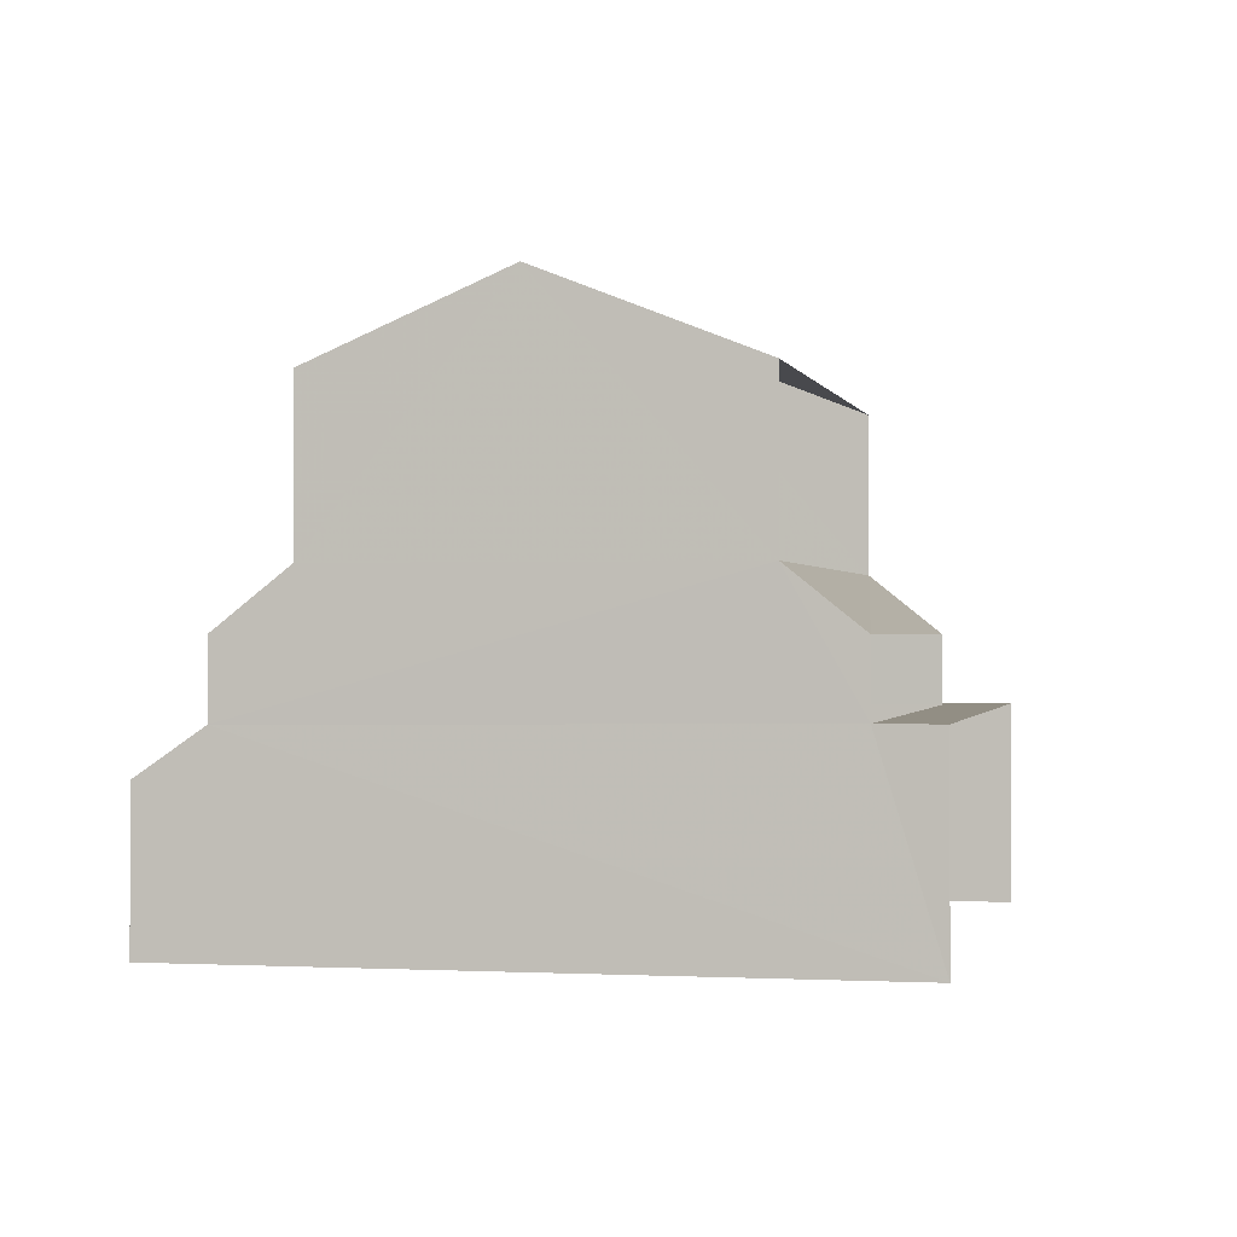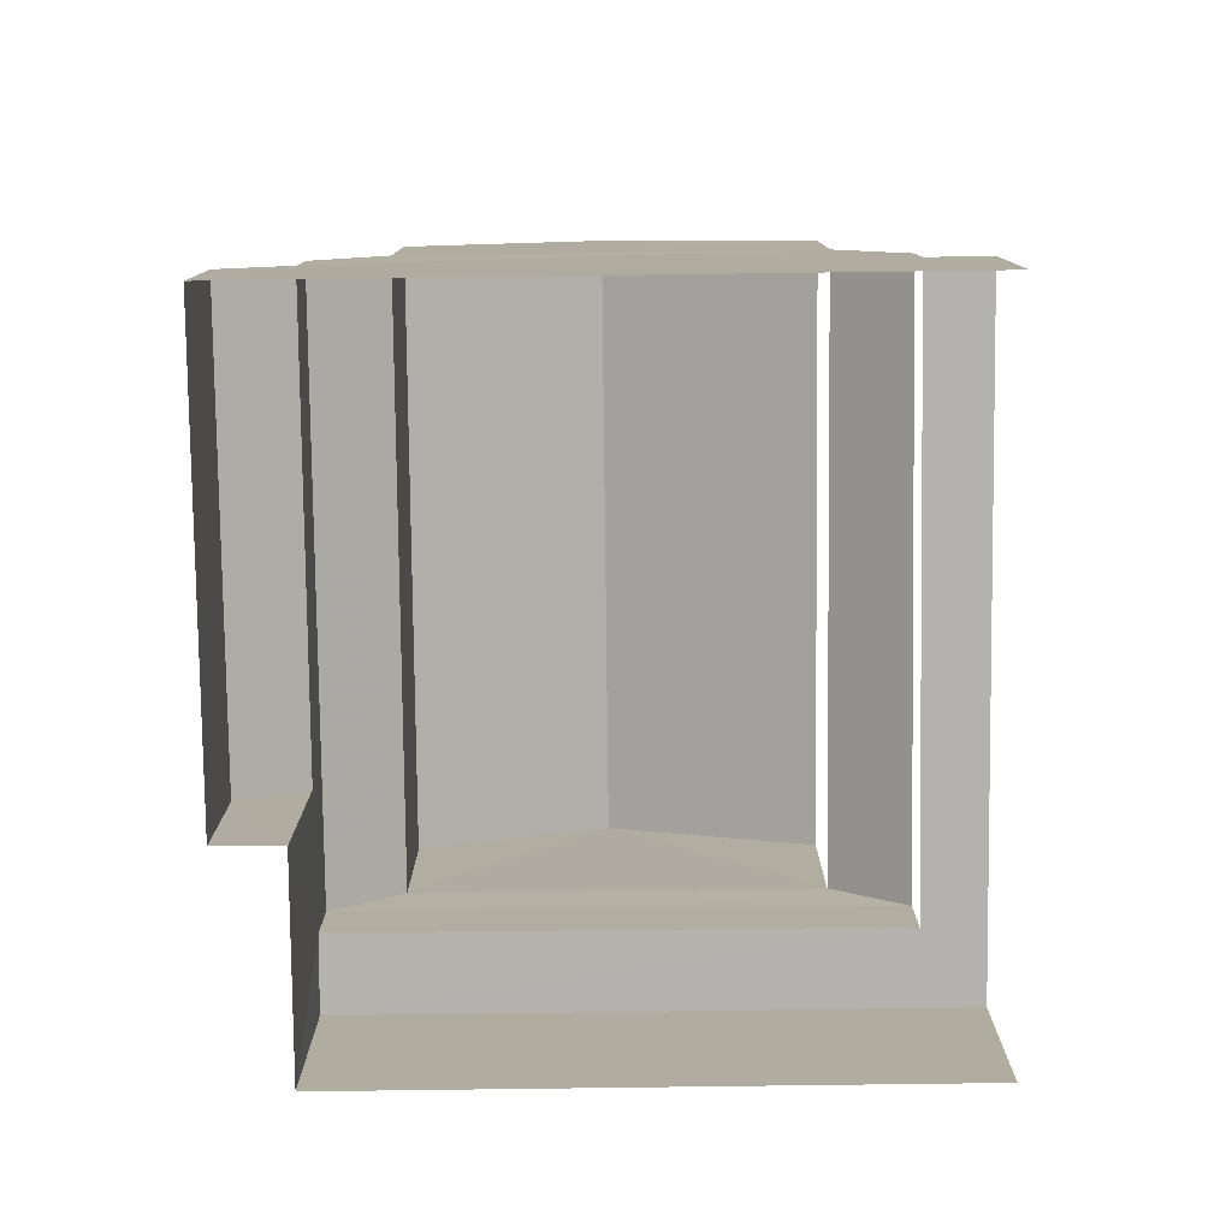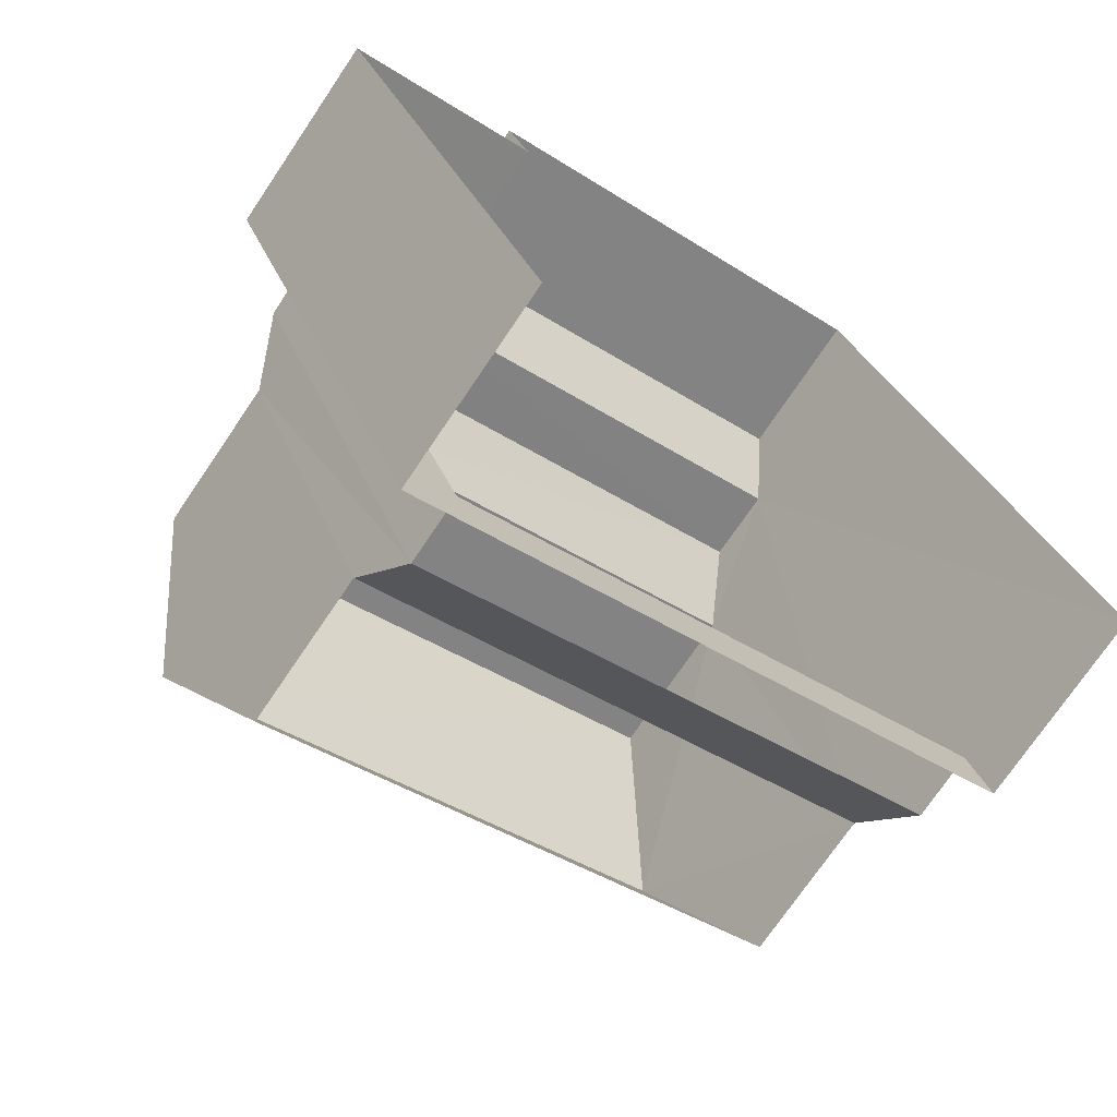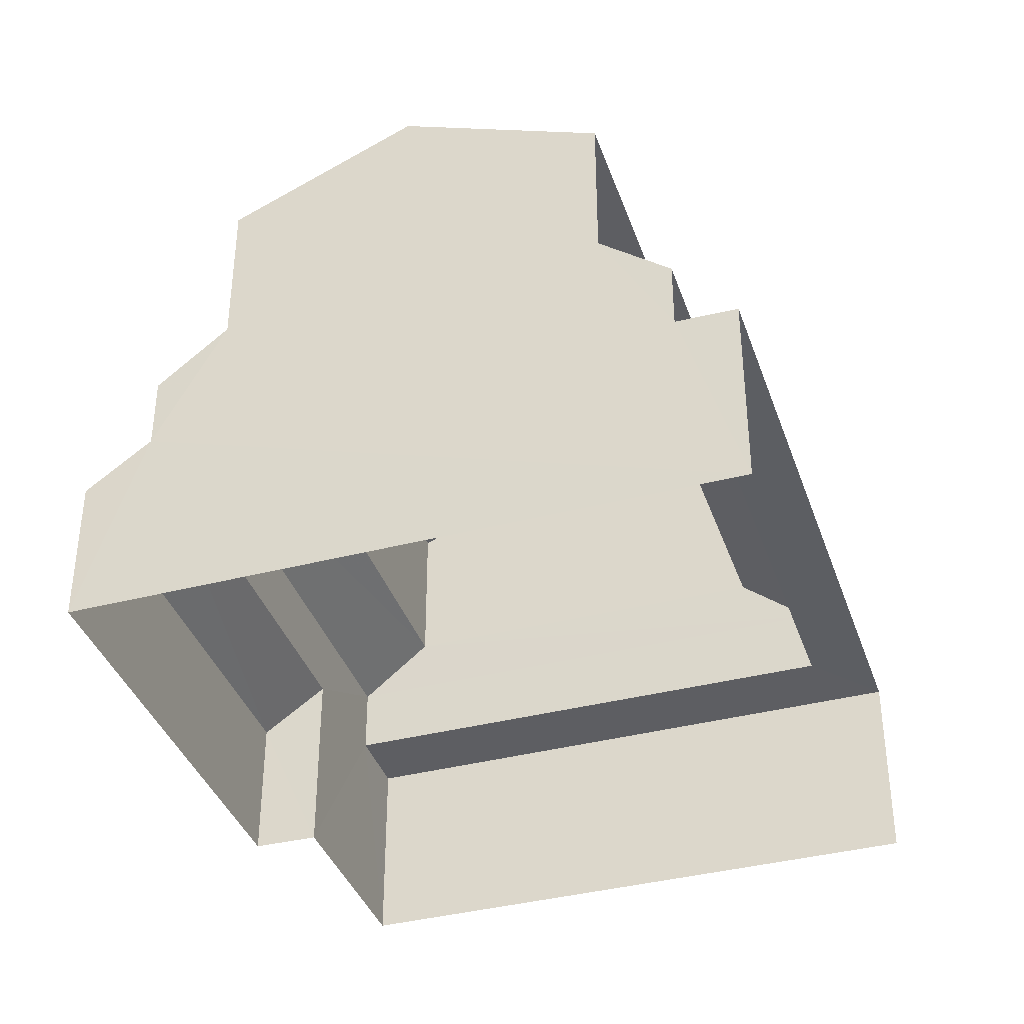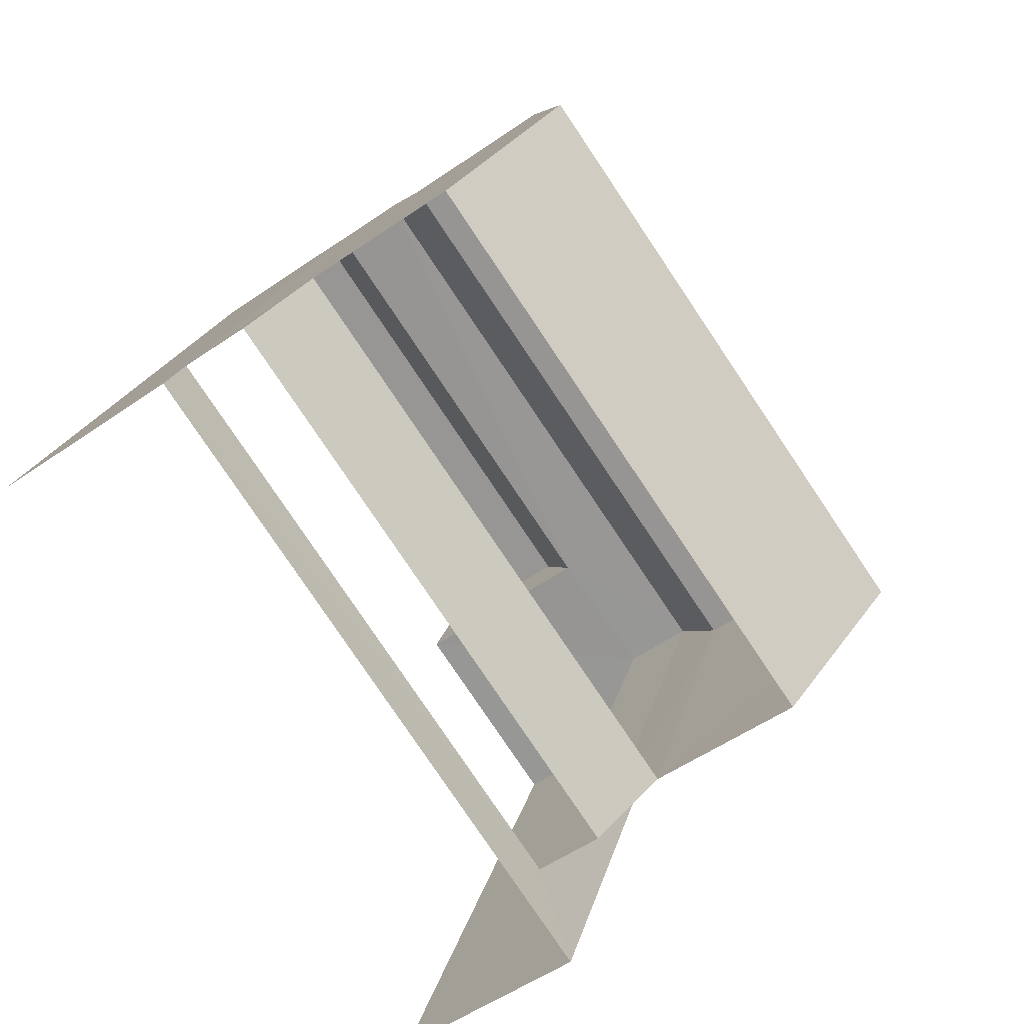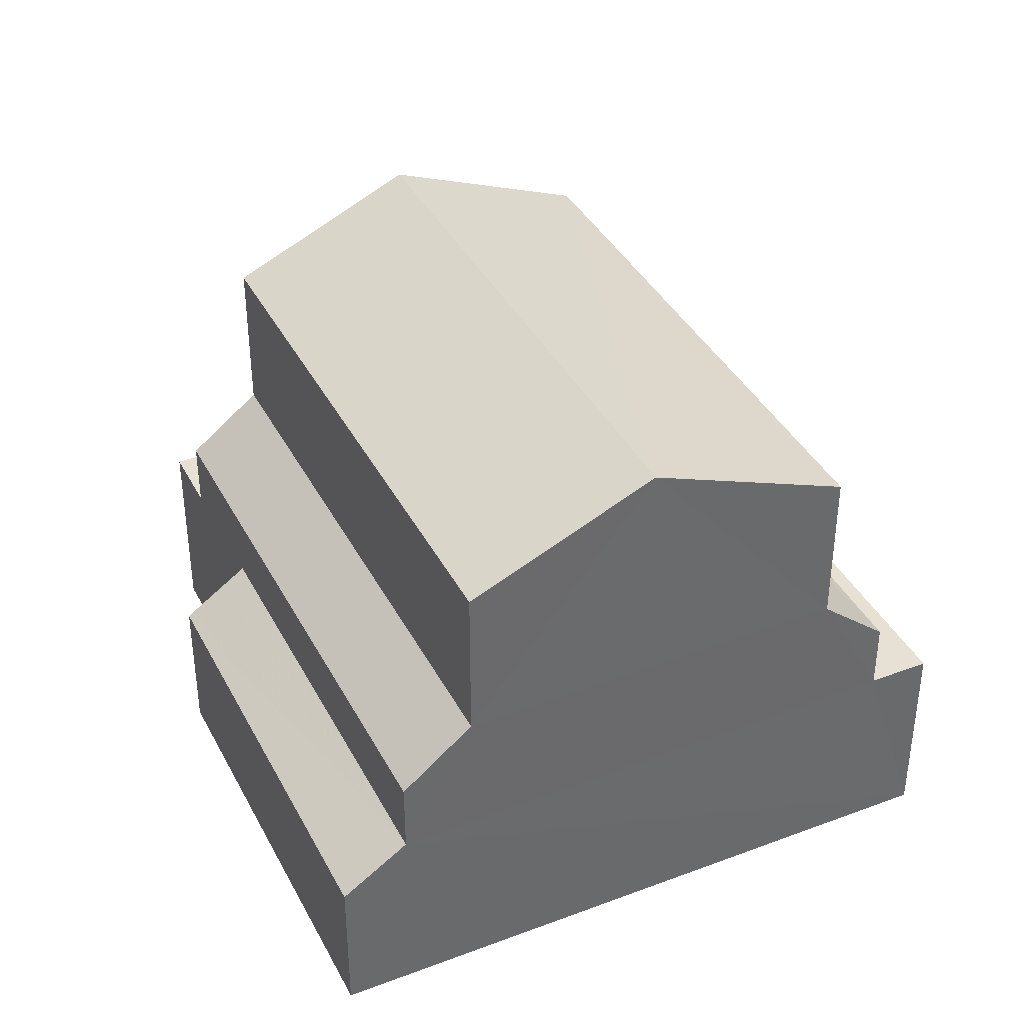
<metadata>
{"format":"obj","ext":"obj","renderer":"f3d","projection":"perspective","resolution":1024,"background":"white","views":[{"elev":-0.3,"azim":-99.4,"up":"+Z"},{"elev":-79.7,"azim":-110.5,"up":"+Z"},{"elev":-73.5,"azim":145.9,"up":"+Y"},{"elev":-38.3,"azim":-93.1,"up":"+Z"},{"elev":-53.2,"azim":-53.3,"up":"+Y"},{"elev":39.0,"azim":-136.6,"up":"+Z"}]}
</metadata>
<code>
v -2.241e+05 -1.281e+05 14.65
v -2.241e+05 -1.281e+05 14.65
v -2.241e+05 -1.281e+05 14.65
v -2.241e+05 -1.281e+05 14.65
v -2.241e+05 -1.281e+05 14.65
v -2.241e+05 -1.281e+05 14.65
v -2.241e+05 -1.281e+05 17.08
v -2.241e+05 -1.281e+05 16.51
v -2.241e+05 -1.281e+05 16.51
v -2.241e+05 -1.281e+05 17.08
v -2.241e+05 -1.281e+05 21.7
v -2.241e+05 -1.281e+05 20.69
v -2.241e+05 -1.281e+05 21.7
v -2.241e+05 -1.281e+05 20.69
v -2.241e+05 -1.281e+05 18.72
v -2.241e+05 -1.281e+05 18
v -2.241e+05 -1.281e+05 18
v -2.241e+05 -1.281e+05 18.72
v -2.241e+05 -1.281e+05 17.13
v -2.241e+05 -1.281e+05 17.13
v -2.241e+05 -1.281e+05 17.13
v -2.241e+05 -1.281e+05 17.13
v -2.241e+05 -1.281e+05 17.13
v -2.241e+05 -1.281e+05 17.13
v -2.241e+05 -1.281e+05 20.69
v -2.241e+05 -1.281e+05 20.69
v -2.241e+05 -1.281e+05 18.72
v -2.241e+05 -1.281e+05 18
v -2.241e+05 -1.281e+05 18
v -2.241e+05 -1.281e+05 18.72
f 1 2 3
f 3 2 4
f 4 2 5
f 2 6 5
f 19 29 28
f 19 21 29
f 24 4 5
f 24 20 4
f 30 12 14
f 30 27 12
f 7 8 9
f 7 10 8
f 11 12 13
f 11 14 12
f 15 16 17
f 18 15 17
f 19 20 21
f 22 21 23
f 23 21 24
f 21 20 24
f 13 25 11
f 13 26 25
f 27 28 29
f 27 30 28
f 24 5 6
f 23 24 6
f 21 16 29
f 21 22 16
f 18 26 15
f 18 25 26
f 6 2 22
f 23 6 22
f 10 7 17
f 22 2 10
f 16 22 10
f 16 10 17
f 9 1 3
f 9 8 1
f 2 1 8
f 10 2 8
f 12 27 13
f 27 15 13
f 15 26 13
f 15 29 16
f 15 27 29
f 14 11 30
f 20 19 4
f 11 25 18
f 19 28 30
f 7 3 4
f 7 9 3
f 18 17 7
f 30 11 18
f 7 4 19
f 30 7 19
f 30 18 7

</code>
